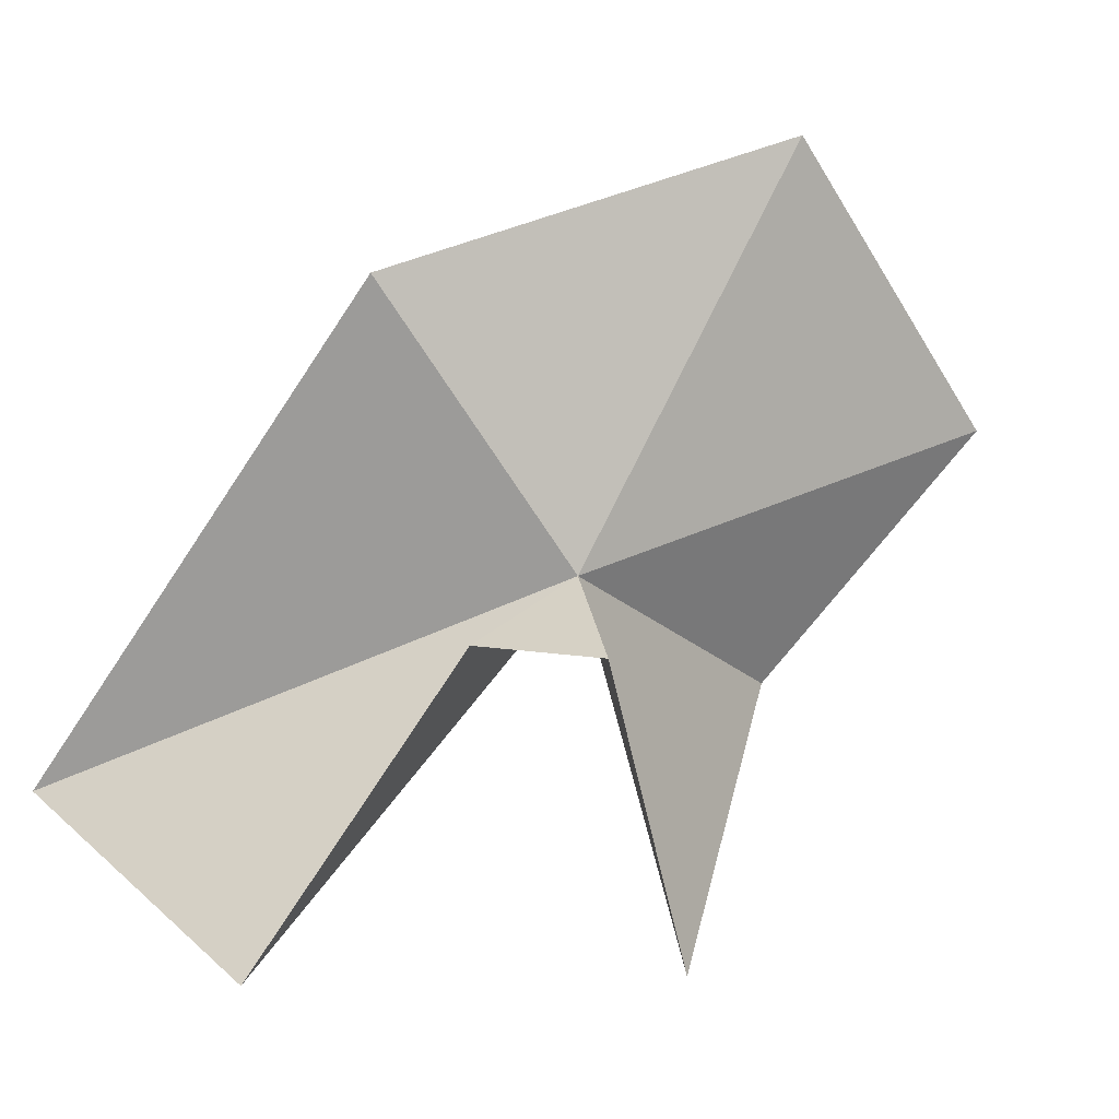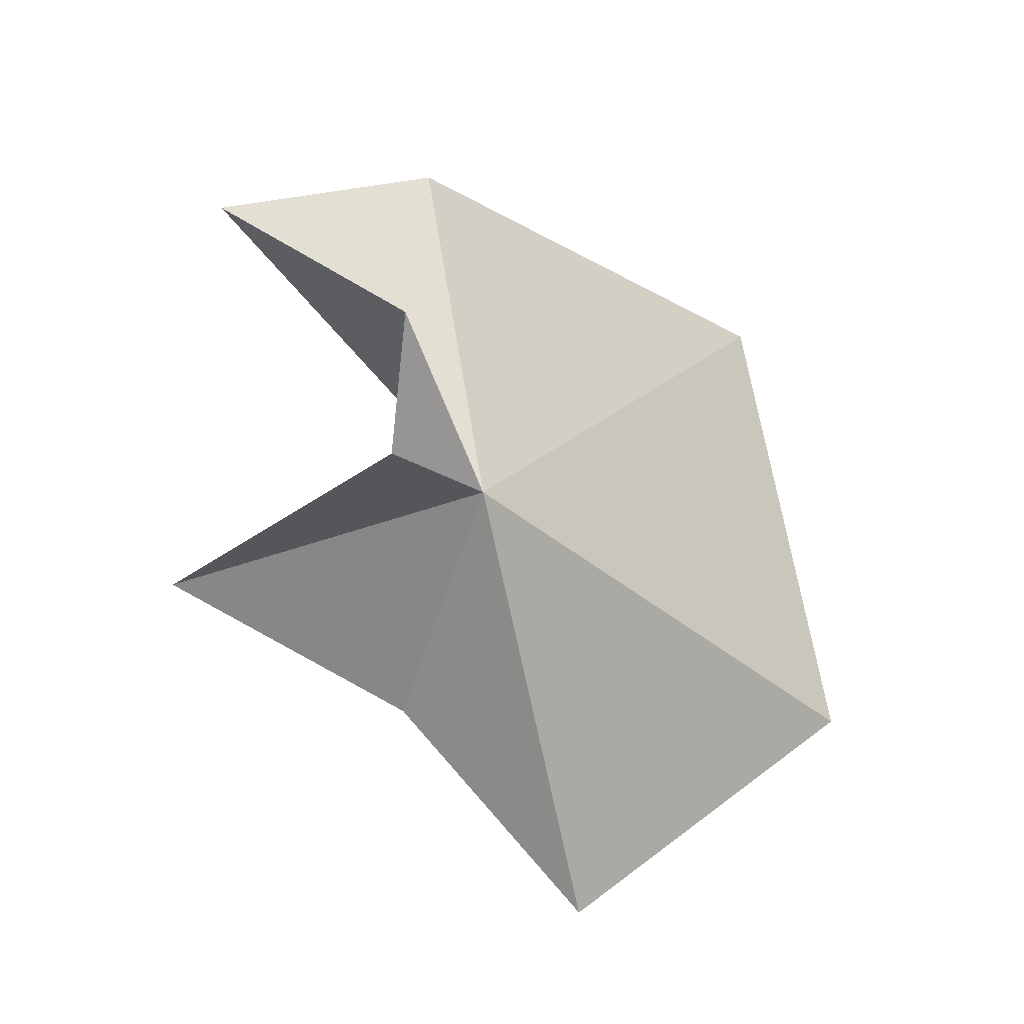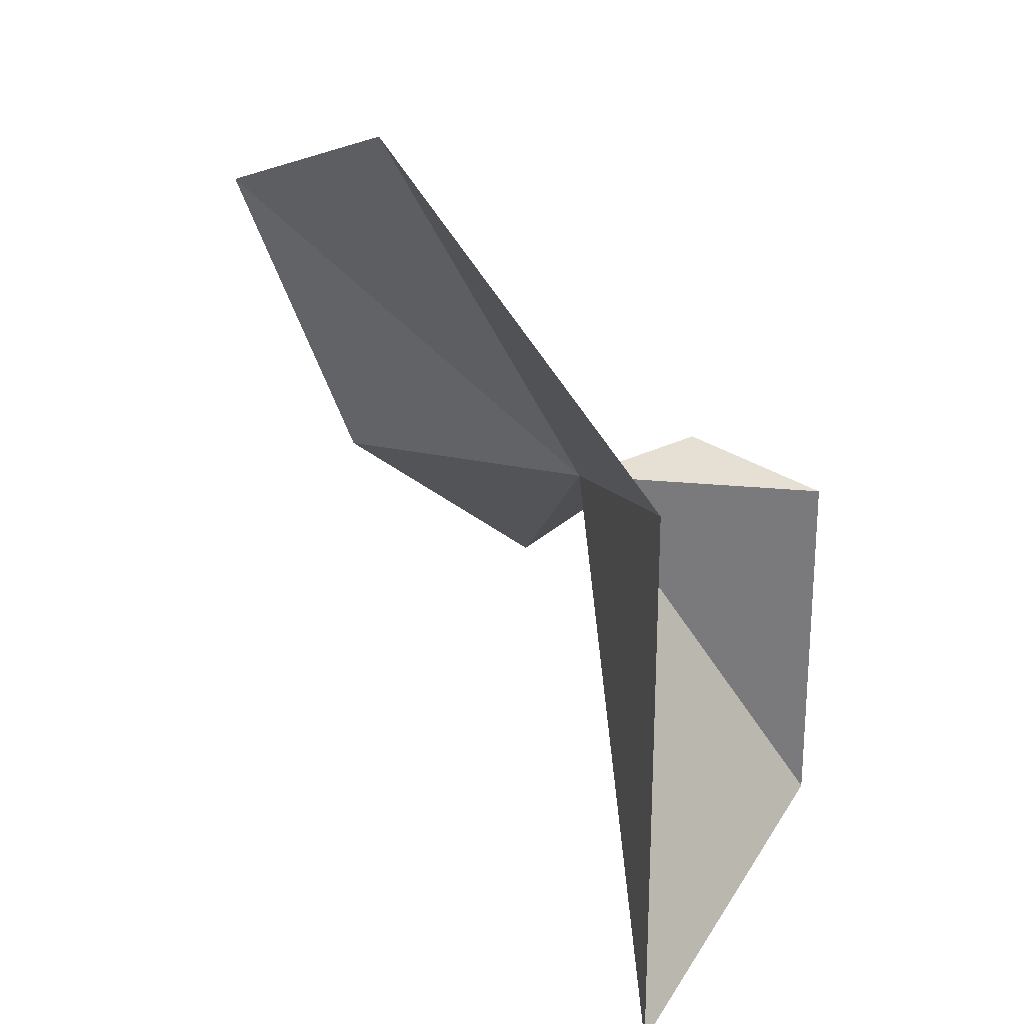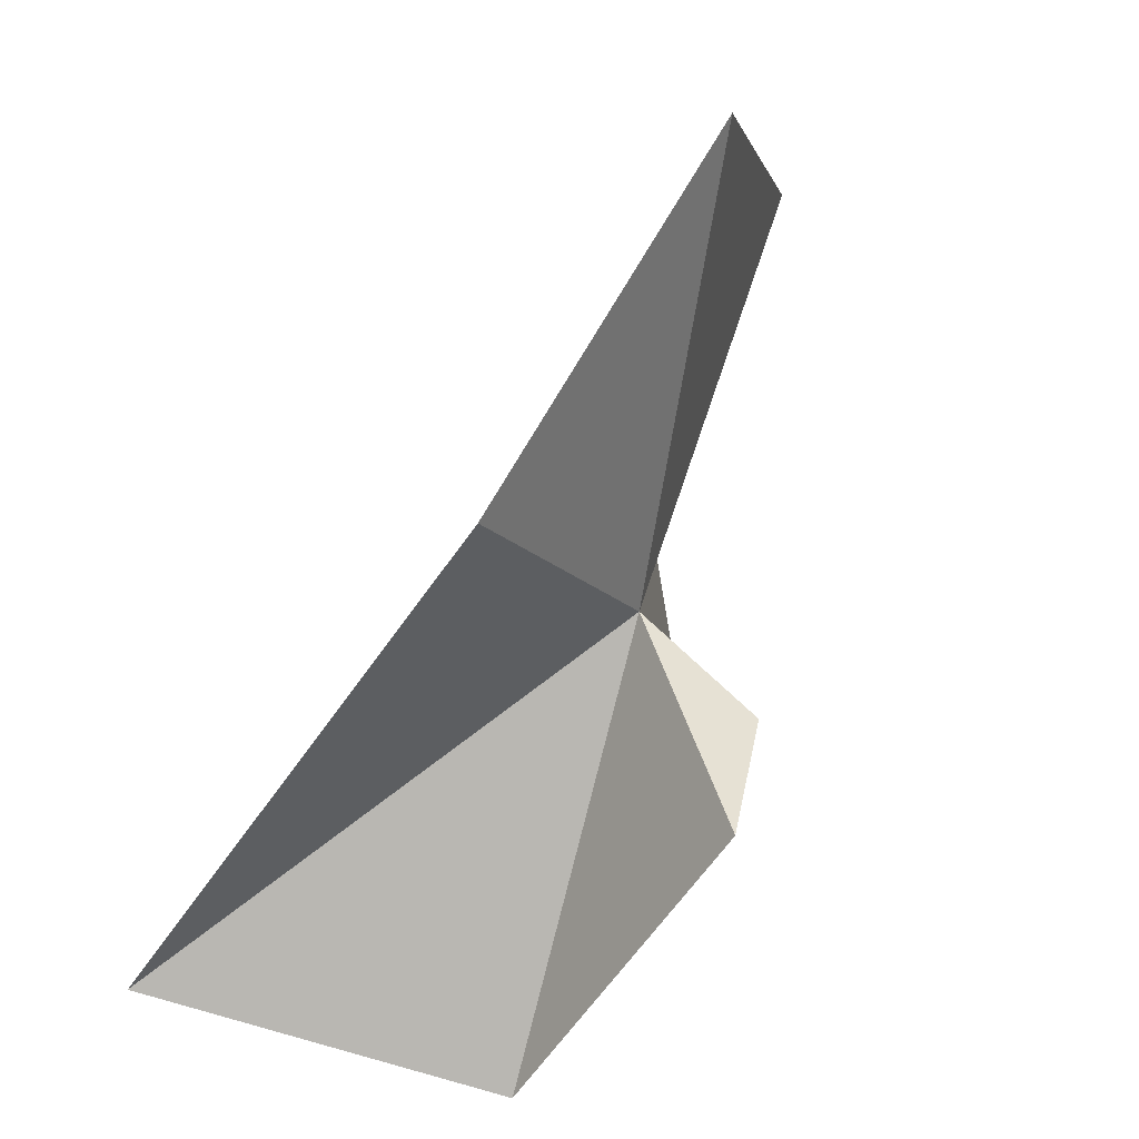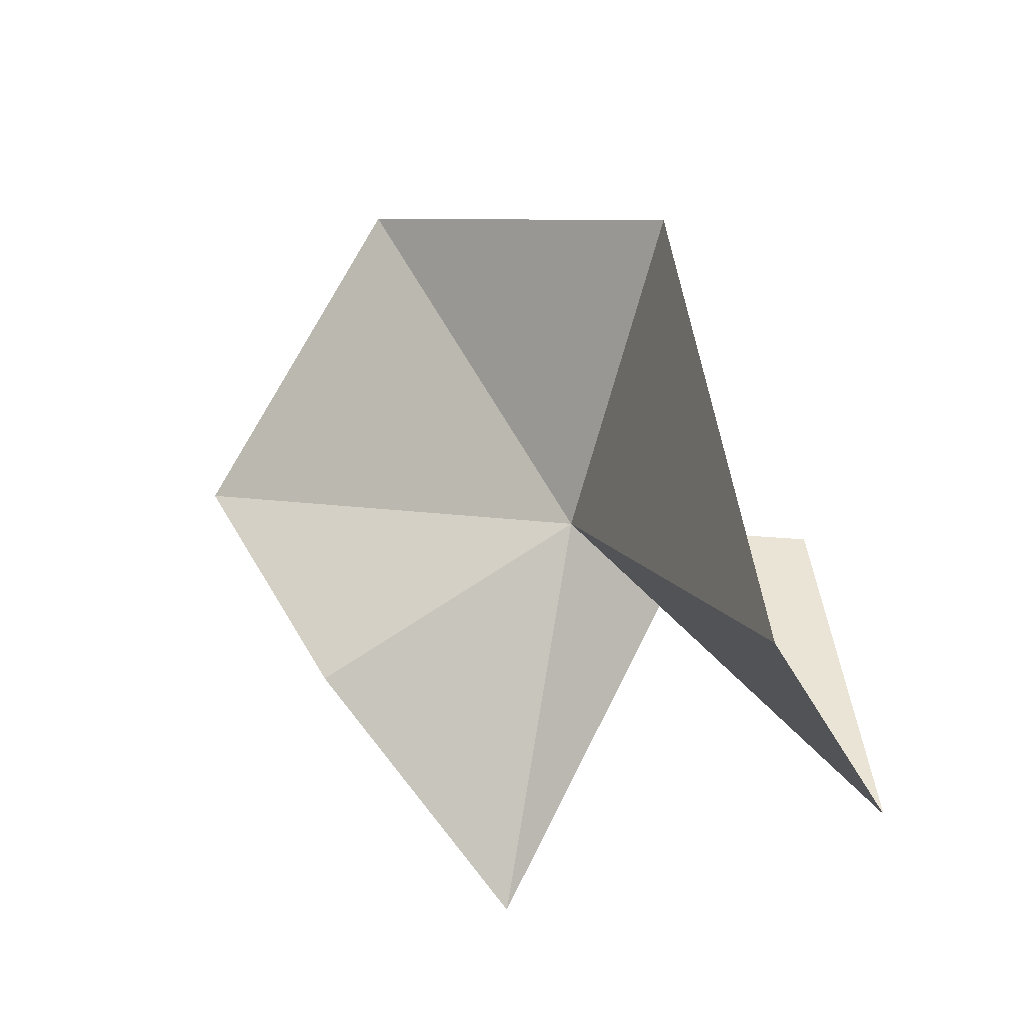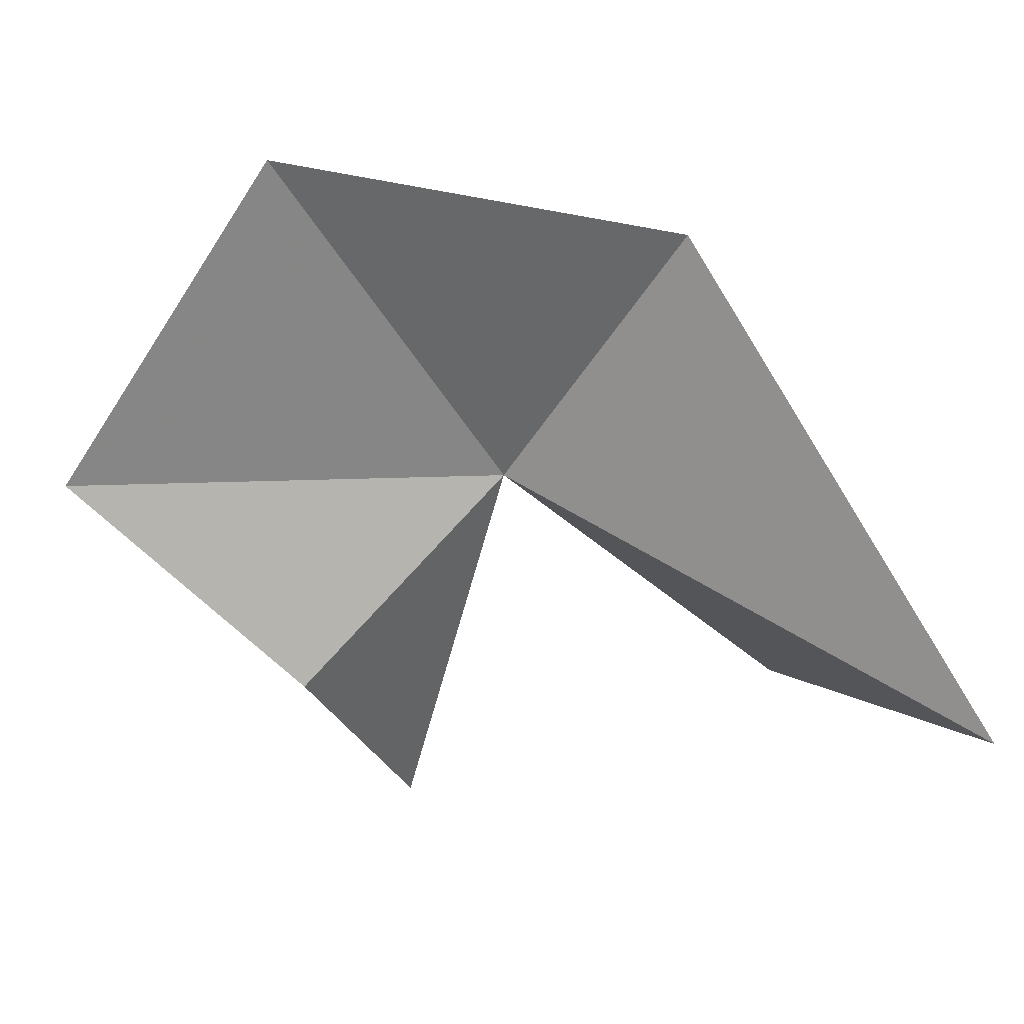
<metadata>
{"format":"obj","ext":"obj","renderer":"f3d","projection":"perspective","resolution":1024,"background":"white","views":[{"elev":11.6,"azim":-116.0,"up":"+Z"},{"elev":-1.9,"azim":-65.1,"up":"+Y"},{"elev":65.3,"azim":135.6,"up":"+Z"},{"elev":51.5,"azim":-156.0,"up":"+Z"},{"elev":-14.9,"azim":126.2,"up":"+Z"},{"elev":28.4,"azim":69.8,"up":"+Z"}]}
</metadata>
<code>
v -8.304 0.3301 20.76
v -8.618 4.931 16.29
v -3.902 6.121 17.57
v -7.286 2.614 24.5
v -10.58 2.811 20.62
v -6.994 -3.088 18.71
v -8.664 -1.066 15.43
v -10.12 0.8338 20.16
v -7.938 -3.002 26.06
v -7.659 -5.991 22.05
f 1 3 2
f 1 4 3
f 1 2 5
f 1 7 6
f 1 5 8
f 1 8 7
f 1 6 10
f 1 10 9
f 1 9 4

</code>
